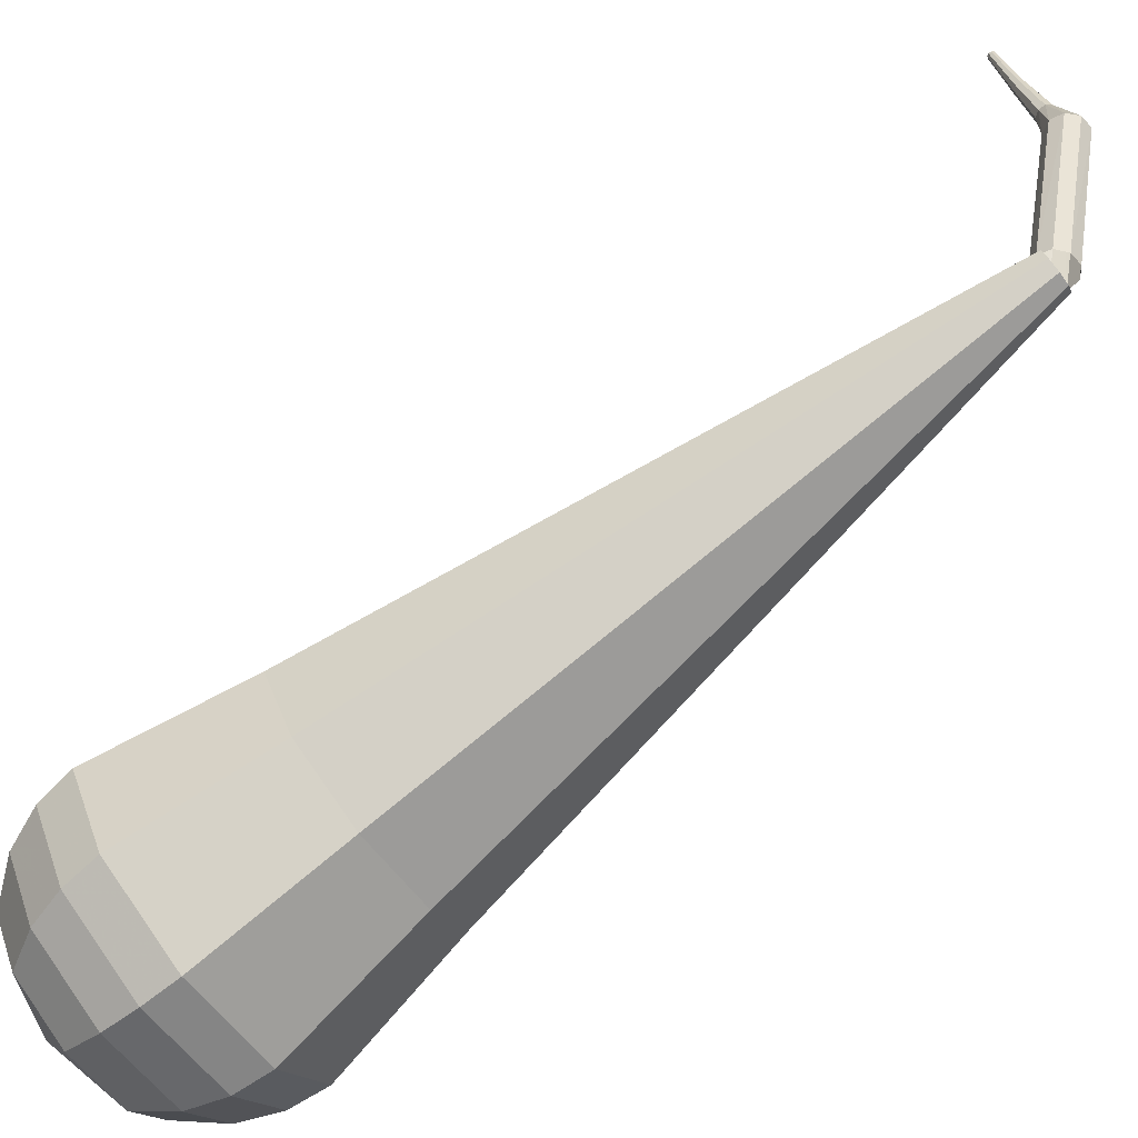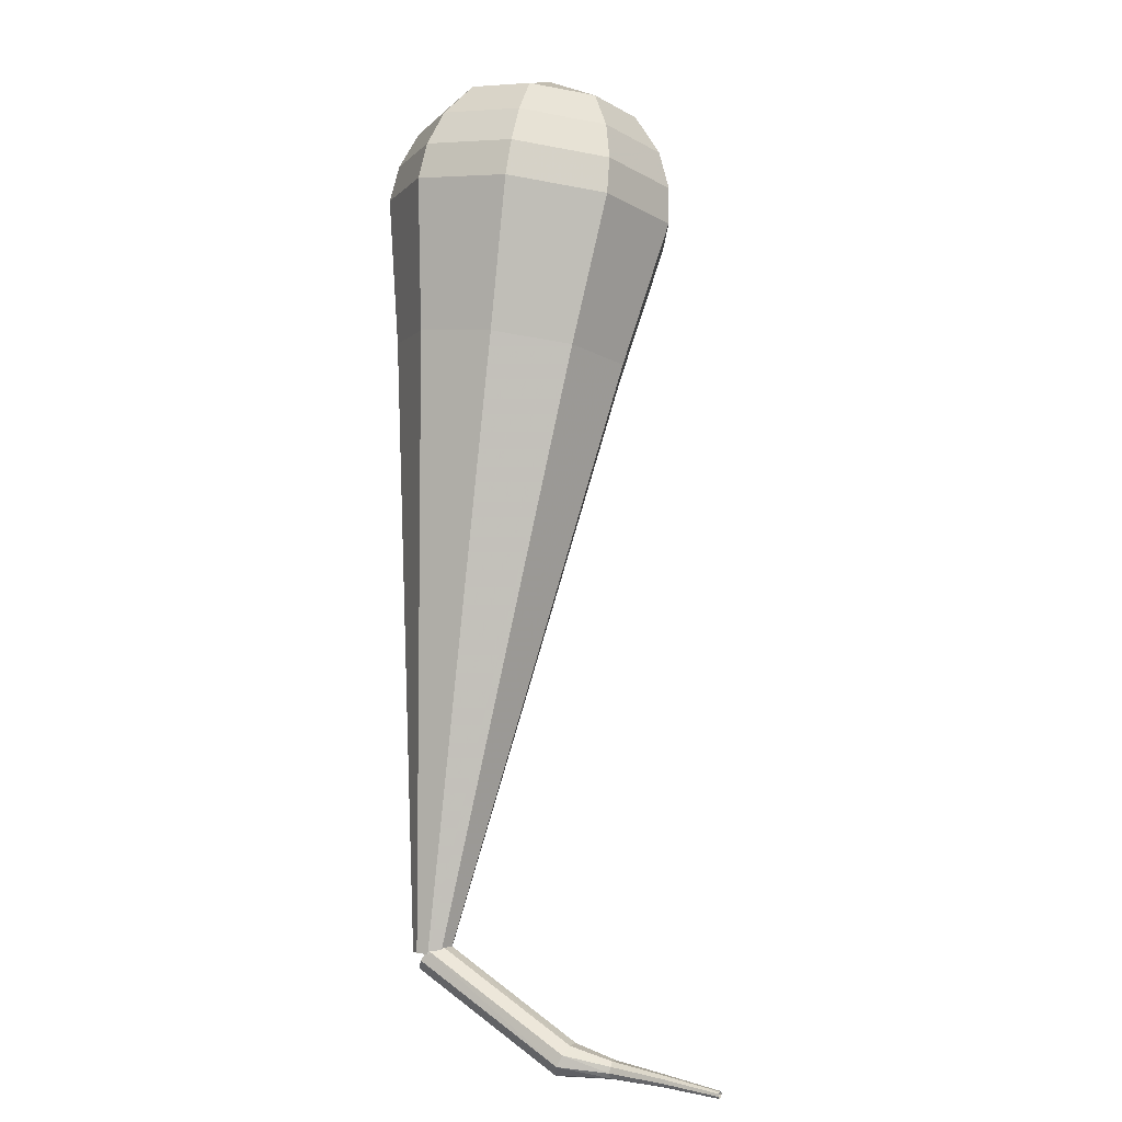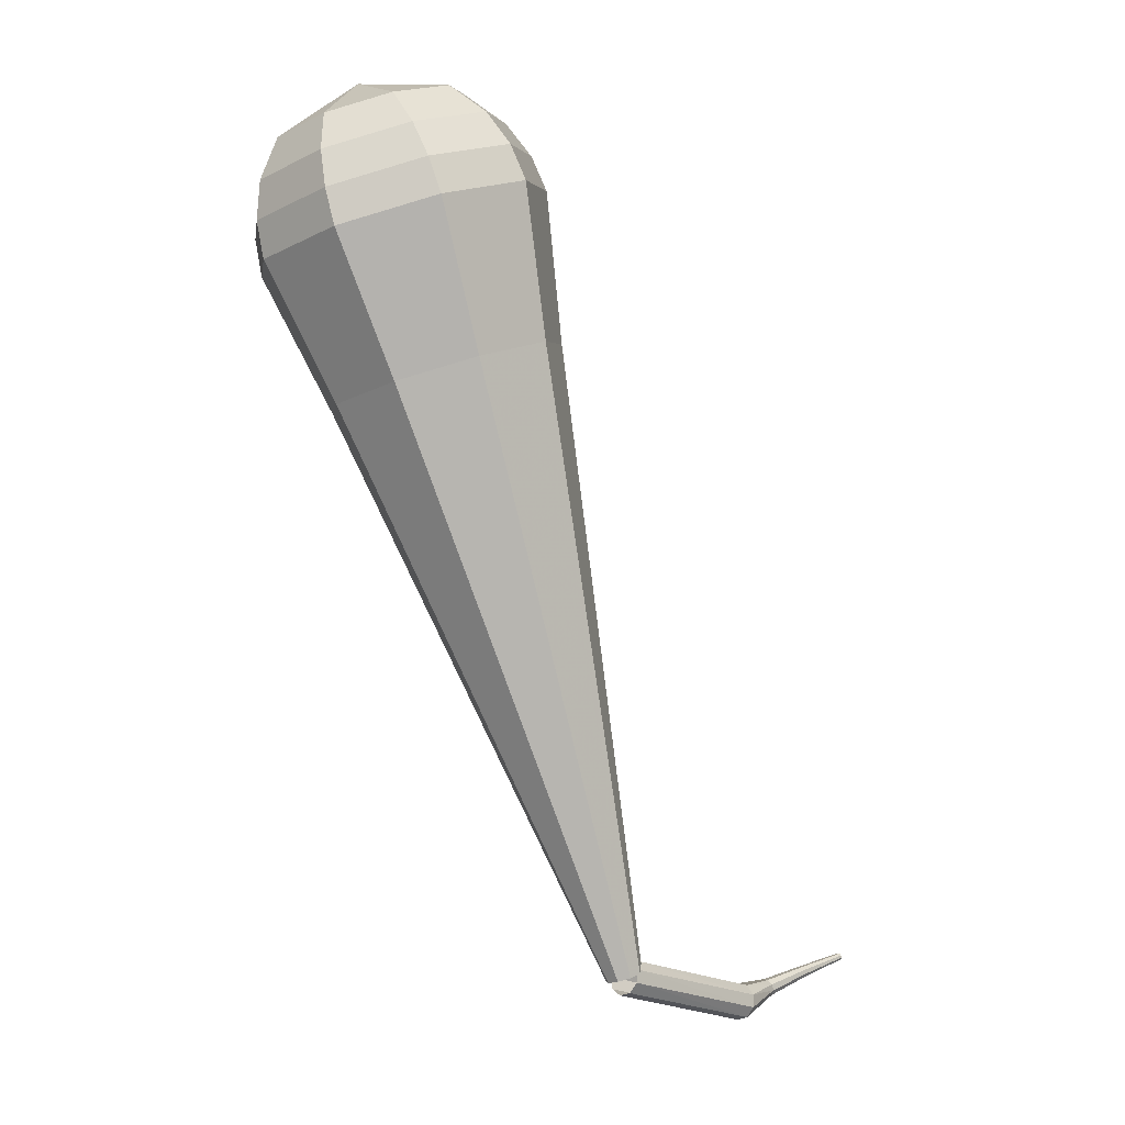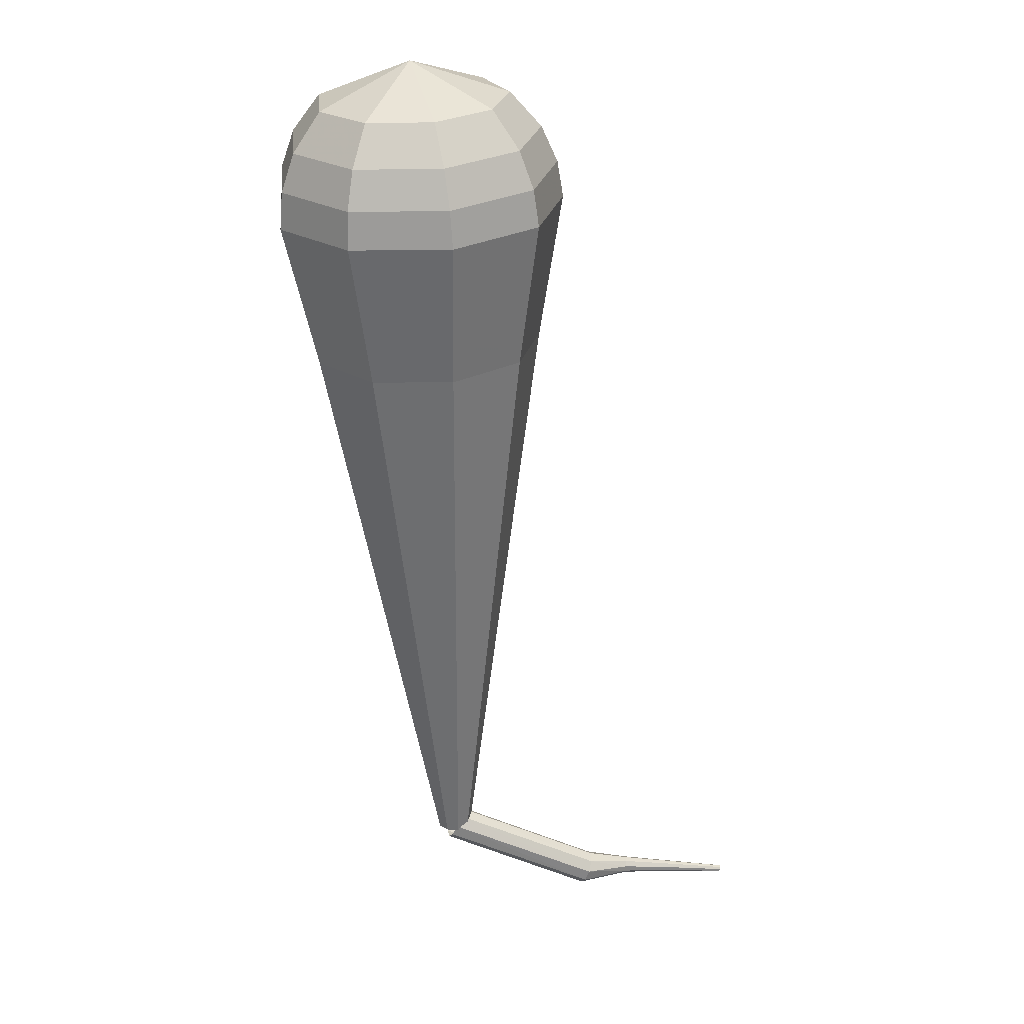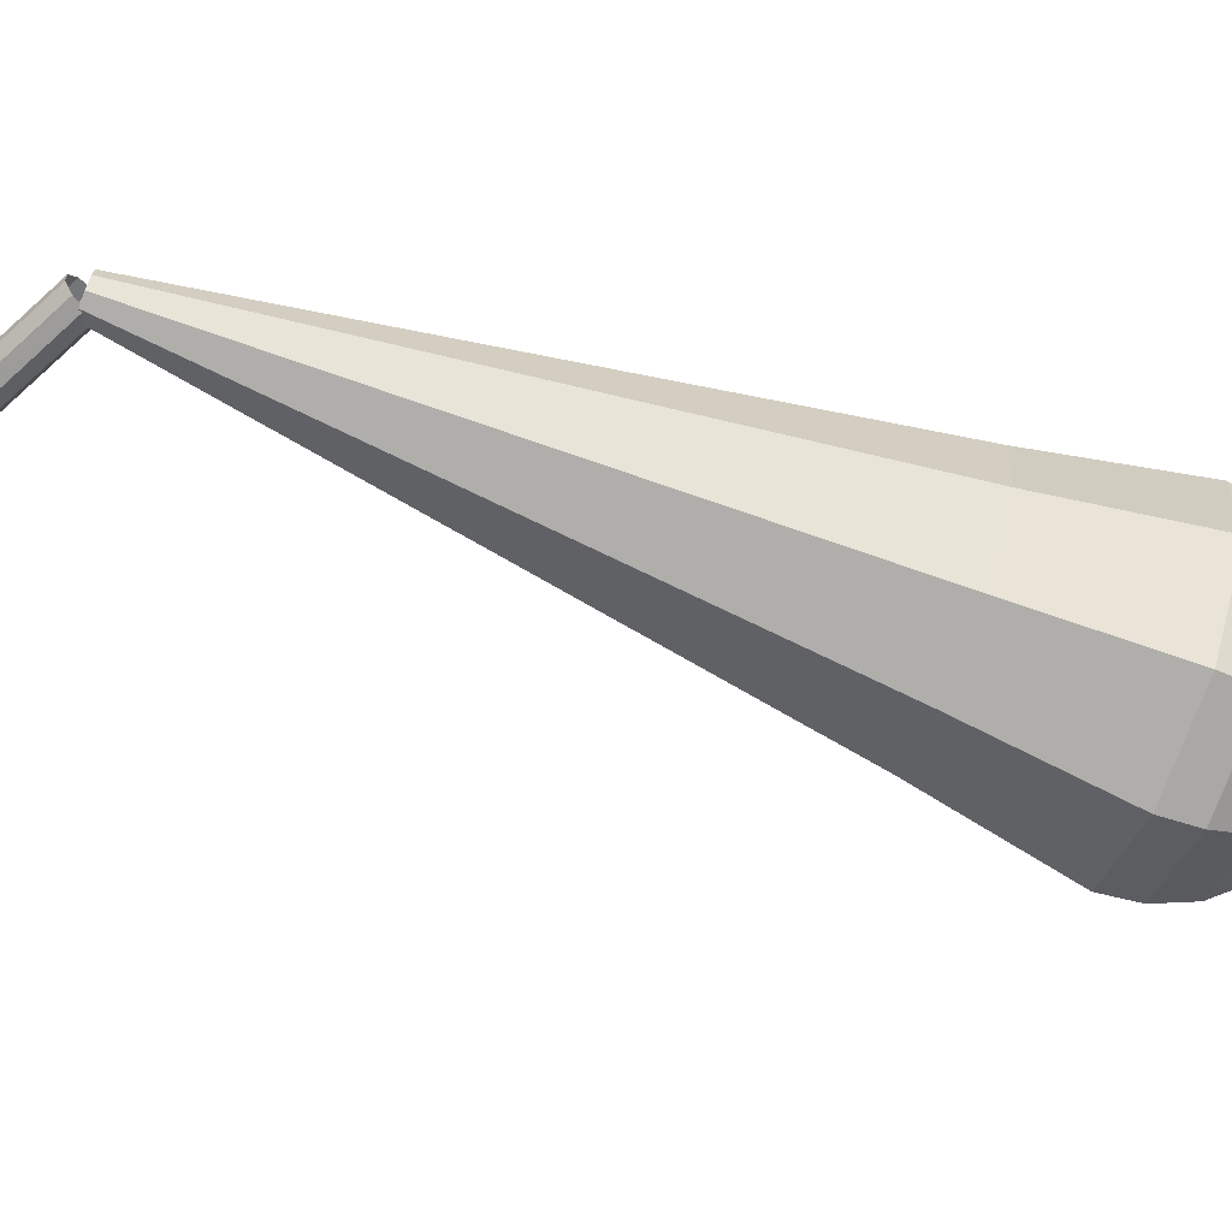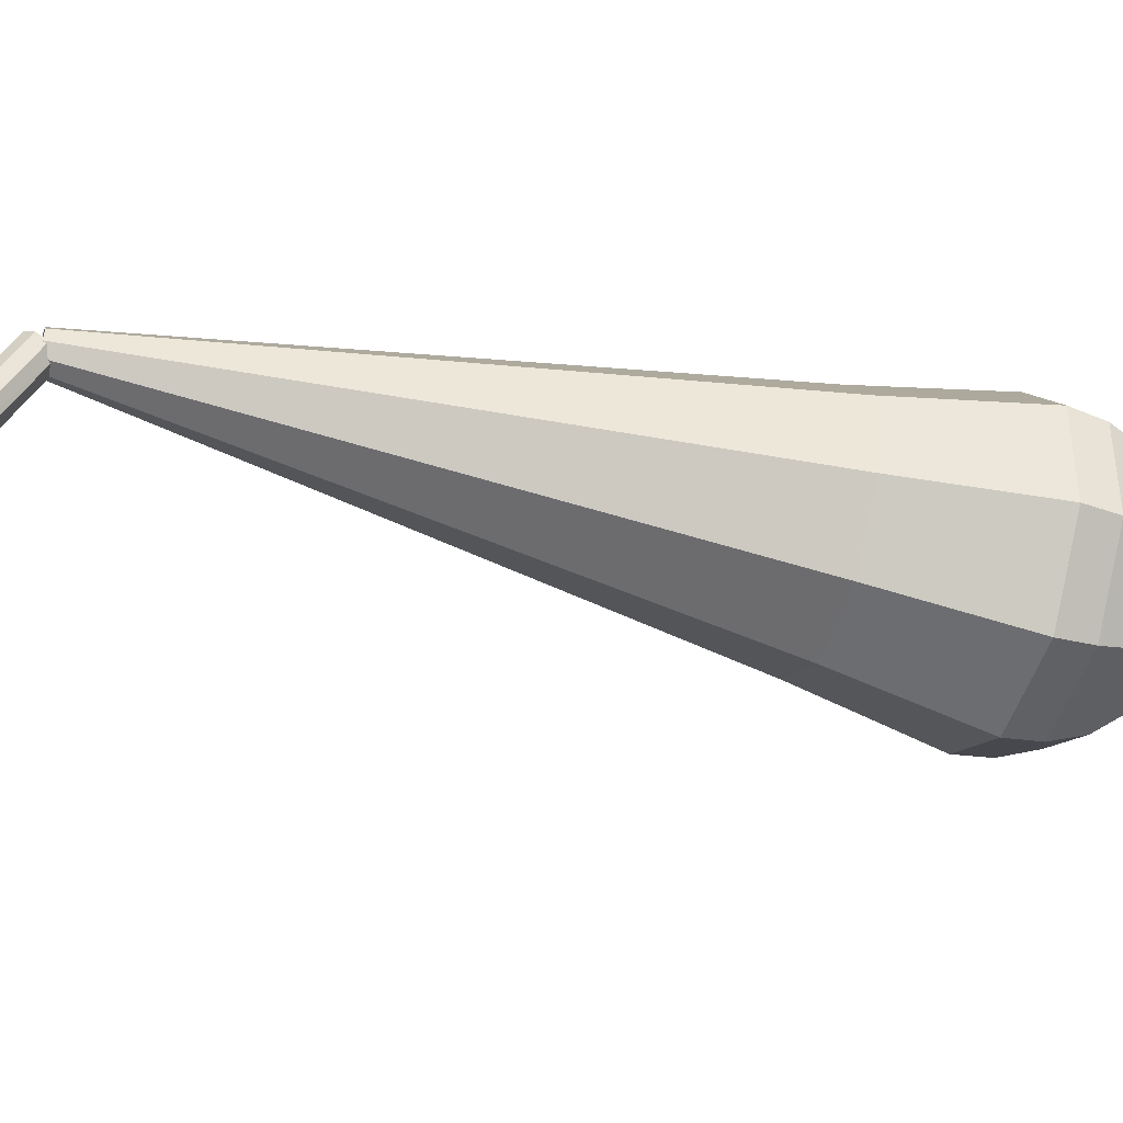
<metadata>
{"format":"obj","ext":"obj","renderer":"f3d","projection":"perspective","resolution":1024,"background":"white","views":[{"elev":75.2,"azim":71.2,"up":"+Y"},{"elev":12.9,"azim":-110.3,"up":"+Z"},{"elev":14.2,"azim":178.1,"up":"+Z"},{"elev":47.7,"azim":-136.7,"up":"+Z"},{"elev":60.2,"azim":-58.1,"up":"+Y"},{"elev":8.0,"azim":-84.3,"up":"+Y"}]}
</metadata>
<code>
g tube1
v 156.1 158.6 114.1
v 156.4 158.6 113.6
v 156.9 158.2 113.3
v 157.3 157.7 113.4
v 157.4 157.2 113.8
v 157.1 157 114.5
v 156.7 157.2 114.9
v 156.3 157.7 115
v 156 158.3 114.7
v 156.1 158.6 114.1
v 149.3 153.4 110.2
v 149.6 153.4 109.6
v 150.1 153 109.3
v 150.5 152.5 109.4
v 150.7 152 109.9
v 150.5 151.9 110.5
v 150 152.1 111
v 149.6 152.6 111.1
v 149.3 153.1 110.8
v 149.3 153.4 110.2
v 147.9 151.1 110.1
v 148 151 109.8
v 148.2 150.8 109.6
v 148.4 150.5 109.7
v 148.6 150.4 109.9
v 148.6 150.4 110.3
v 148.4 150.5 110.5
v 148.2 150.8 110.6
v 148 151 110.4
v 147.9 151.1 110.1
v 145.8 149.1 110.2
v 145.9 149.1 110
v 146 148.9 109.8
v 146.1 148.7 109.9
v 146.2 148.6 110.1
v 146.2 148.6 110.3
v 146.2 148.7 110.5
v 146 148.9 110.5
v 145.9 149.1 110.4
v 145.8 149.1 110.2
v 143.5 147 110.2
v 143.5 146.9 110
v 143.6 146.8 110
v 143.7 146.7 110
v 143.7 146.7 110.1
v 143.7 146.7 110.2
v 143.7 146.7 110.3
v 143.6 146.8 110.3
v 143.5 146.9 110.3
v 143.5 147 110.2
f 1 2 12
f 12 11 1
f 2 3 13
f 13 12 2
f 3 4 14
f 14 13 3
f 4 5 15
f 15 14 4
f 5 6 16
f 16 15 5
f 6 7 17
f 17 16 6
f 7 8 18
f 18 17 7
f 8 9 19
f 19 18 8
f 9 10 20
f 20 19 9
f 11 12 22
f 22 21 11
f 12 13 23
f 23 22 12
f 13 14 24
f 24 23 13
f 14 15 25
f 25 24 14
f 15 16 26
f 26 25 15
f 16 17 27
f 27 26 16
f 17 18 28
f 28 27 17
f 18 19 29
f 29 28 18
f 19 20 30
f 30 29 19
f 21 22 32
f 32 31 21
f 22 23 33
f 33 32 22
f 23 24 34
f 34 33 23
f 24 25 35
f 35 34 24
f 25 26 36
f 36 35 25
f 26 27 37
f 37 36 26
f 27 28 38
f 38 37 27
f 28 29 39
f 39 38 28
f 29 30 40
f 40 39 29
f 31 32 42
f 42 41 31
f 32 33 43
f 43 42 32
f 33 34 44
f 44 43 33
f 34 35 45
f 45 44 34
f 35 36 46
f 46 45 35
f 36 37 47
f 47 46 36
f 37 38 48
f 48 47 37
f 38 39 49
f 49 48 38
f 39 40 50
f 50 49 39
v 156 157.1 114.1
v 156.6 156.9 113.9
v 157.3 157.1 113.8
v 157.6 157.7 113.8
v 157.5 158.3 114
v 157.1 158.7 114.3
v 156.4 158.7 114.5
v 155.9 158.3 114.5
v 155.7 157.6 114.4
v 156 157.1 114.1
v 161.6 145.1 144.6
v 165.4 143.7 143
v 169.5 145.2 142.2
v 171.8 149 142.5
v 171.3 153.2 143.8
v 168.2 155.8 145.4
v 164 155.8 146.6
v 160.6 152.9 146.9
v 159.6 148.7 146.1
v 161.6 145.1 144.6
v 161.9 144.3 146.4
v 166 142.8 144.8
v 170.3 144.5 143.9
v 172.7 148.4 144.2
v 172.2 152.9 145.6
v 168.9 155.7 147.3
v 164.4 155.6 148.6
v 160.8 152.7 148.9
v 159.8 148.2 148
v 161.9 144.3 146.4
v 162.2 143.5 148.3
v 166.5 142 146.6
v 171.1 143.7 145.7
v 173.6 147.9 146
v 173.1 152.6 147.4
v 169.6 155.6 149.2
v 164.9 155.5 150.6
v 161.1 152.4 150.9
v 160 147.6 150
v 162.2 143.5 148.3
v 162.5 142.7 150.1
v 167.1 141.1 148.3
v 171.8 142.9 147.4
v 174.6 147.3 147.7
v 174 152.3 149.2
v 170.3 155.5 151.1
v 165.3 155.4 152.6
v 161.3 152.1 152.9
v 160.2 147.1 151.9
v 162.5 142.7 150.1
v 162.8 142 152
v 167.6 140.2 150.1
v 172.6 142.1 149.1
v 175.5 146.8 149.4
v 174.9 152 151
v 171 155.3 153
v 165.8 155.2 154.6
v 161.6 151.8 154.9
v 160.4 146.5 153.9
v 162.8 142 152
v 163.5 141.7 153.9
v 168.2 140 152
v 173 141.9 151.1
v 175.8 146.4 151.4
v 175.2 151.4 152.9
v 171.5 154.6 154.8
v 166.4 154.5 156.3
v 162.3 151.2 156.7
v 161.2 146.1 155.7
v 163.5 141.7 153.9
v 164.6 141.8 155.7
v 168.8 140.3 154.1
v 173.1 142 153.2
v 175.6 146 153.5
v 175 150.5 154.8
v 171.7 153.4 156.6
v 167.2 153.3 157.9
v 163.5 150.3 158.2
v 162.5 145.7 157.4
v 164.6 141.8 155.7
v 166.2 142.6 157.6
v 169.4 141.4 156.3
v 172.7 142.7 155.7
v 174.6 145.8 155.9
v 174.2 149.2 156.9
v 171.7 151.4 158.2
v 168.2 151.3 159.3
v 165.4 149 159.5
v 164.6 145.6 158.8
v 166.2 142.6 157.6
v 170.2 146.1 159.4
v 170.2 146.1 159.4
v 170.2 146.1 159.4
v 170.2 146.1 159.4
v 170.2 146.1 159.4
v 170.2 146.1 159.4
v 170.2 146.1 159.4
v 170.2 146.1 159.4
v 170.2 146.1 159.4
v 170.2 146.1 159.4
f 51 52 62
f 62 61 51
f 52 53 63
f 63 62 52
f 53 54 64
f 64 63 53
f 54 55 65
f 65 64 54
f 55 56 66
f 66 65 55
f 56 57 67
f 67 66 56
f 57 58 68
f 68 67 57
f 58 59 69
f 69 68 58
f 59 60 70
f 70 69 59
f 61 62 72
f 72 71 61
f 62 63 73
f 73 72 62
f 63 64 74
f 74 73 63
f 64 65 75
f 75 74 64
f 65 66 76
f 76 75 65
f 66 67 77
f 77 76 66
f 67 68 78
f 78 77 67
f 68 69 79
f 79 78 68
f 69 70 80
f 80 79 69
f 71 72 82
f 82 81 71
f 72 73 83
f 83 82 72
f 73 74 84
f 84 83 73
f 74 75 85
f 85 84 74
f 75 76 86
f 86 85 75
f 76 77 87
f 87 86 76
f 77 78 88
f 88 87 77
f 78 79 89
f 89 88 78
f 79 80 90
f 90 89 79
f 81 82 92
f 92 91 81
f 82 83 93
f 93 92 82
f 83 84 94
f 94 93 83
f 84 85 95
f 95 94 84
f 85 86 96
f 96 95 85
f 86 87 97
f 97 96 86
f 87 88 98
f 98 97 87
f 88 89 99
f 99 98 88
f 89 90 100
f 100 99 89
f 91 92 102
f 102 101 91
f 92 93 103
f 103 102 92
f 93 94 104
f 104 103 93
f 94 95 105
f 105 104 94
f 95 96 106
f 106 105 95
f 96 97 107
f 107 106 96
f 97 98 108
f 108 107 97
f 98 99 109
f 109 108 98
f 99 100 110
f 110 109 99
f 101 102 112
f 112 111 101
f 102 103 113
f 113 112 102
f 103 104 114
f 114 113 103
f 104 105 115
f 115 114 104
f 105 106 116
f 116 115 105
f 106 107 117
f 117 116 106
f 107 108 118
f 118 117 107
f 108 109 119
f 119 118 108
f 109 110 120
f 120 119 109
f 111 112 122
f 122 121 111
f 112 113 123
f 123 122 112
f 113 114 124
f 124 123 113
f 114 115 125
f 125 124 114
f 115 116 126
f 126 125 115
f 116 117 127
f 127 126 116
f 117 118 128
f 128 127 117
f 118 119 129
f 129 128 118
f 119 120 130
f 130 129 119
f 121 122 132
f 132 131 121
f 122 123 133
f 133 132 122
f 123 124 134
f 134 133 123
f 124 125 135
f 135 134 124
f 125 126 136
f 136 135 125
f 126 127 137
f 137 136 126
f 127 128 138
f 138 137 127
f 128 129 139
f 139 138 128
f 129 130 140
f 140 139 129
f 131 132 142
f 142 141 131
f 132 133 143
f 143 142 132
f 133 134 144
f 144 143 133
f 134 135 145
f 145 144 134
f 135 136 146
f 146 145 135
f 136 137 147
f 147 146 136
f 137 138 148
f 148 147 137
f 138 139 149
f 149 148 138
f 139 140 150
f 150 149 139
g

</code>
